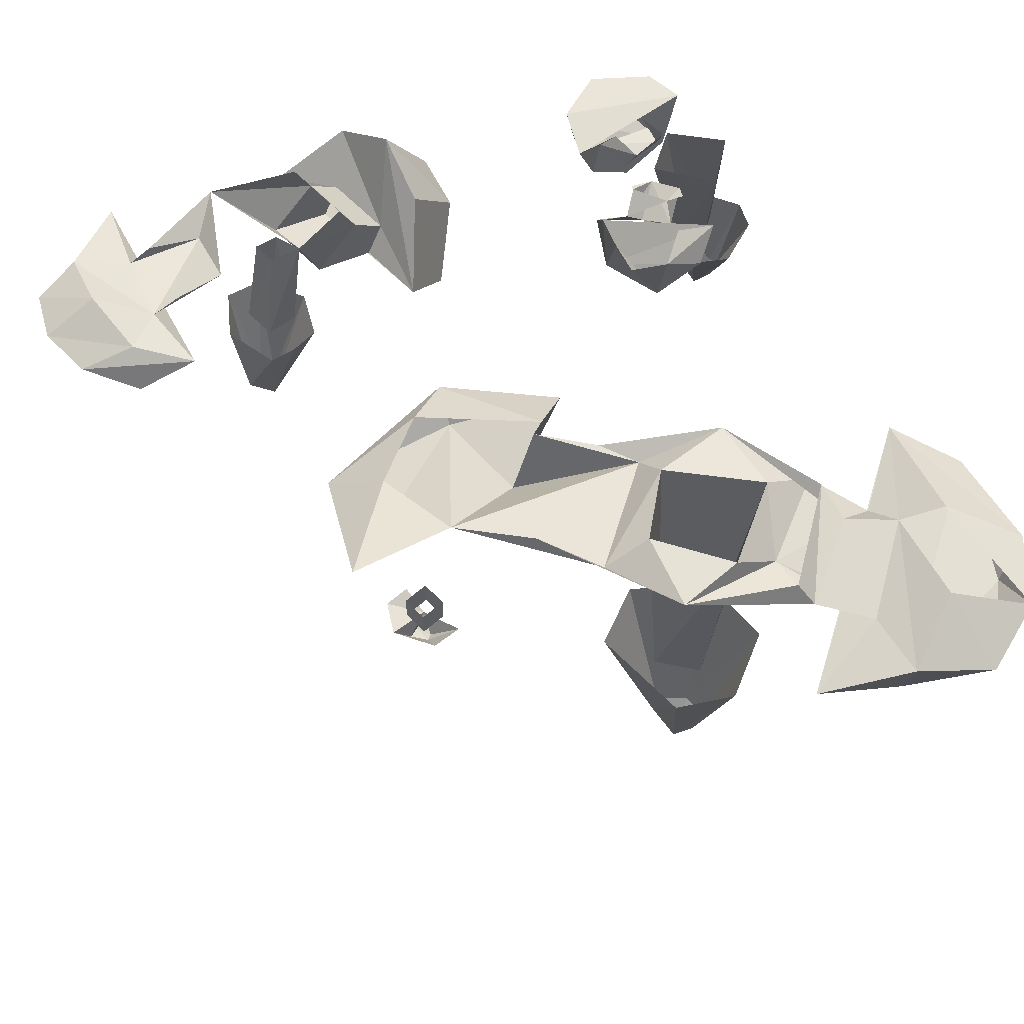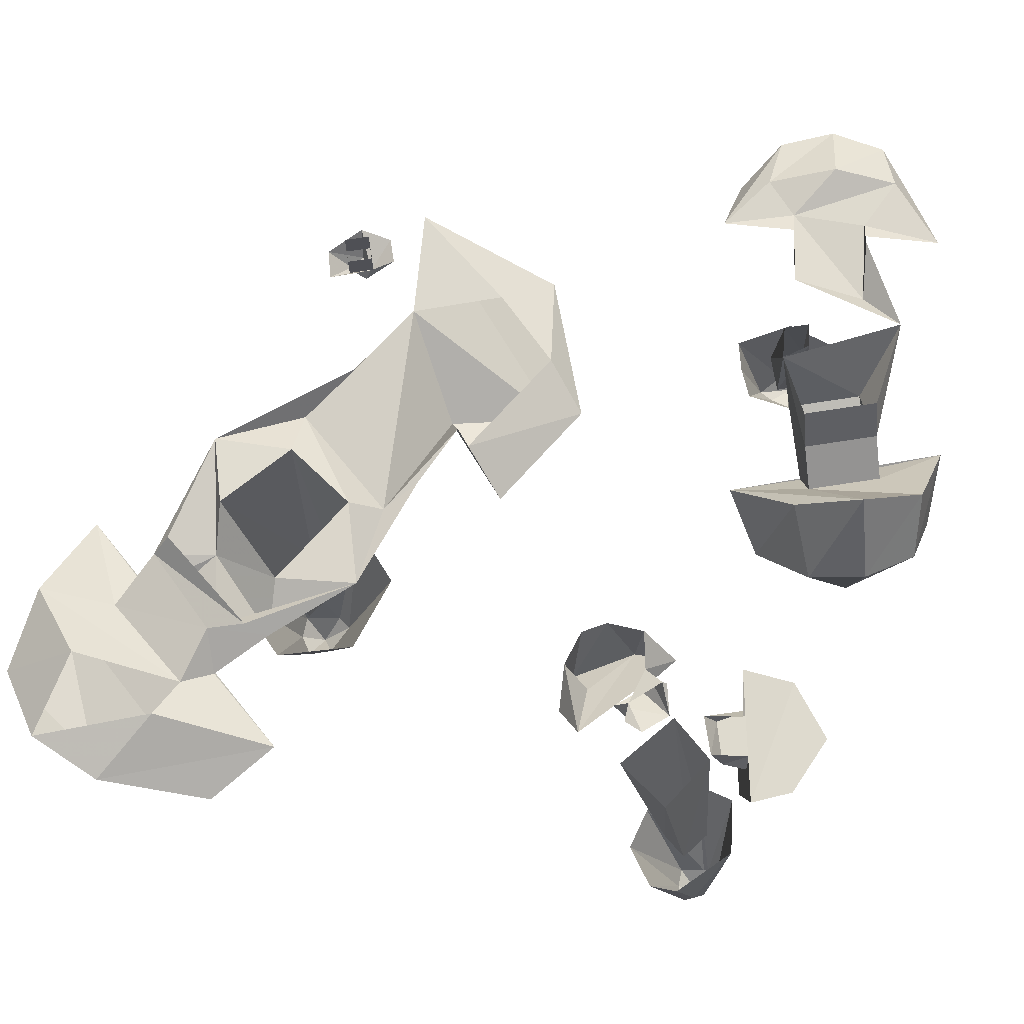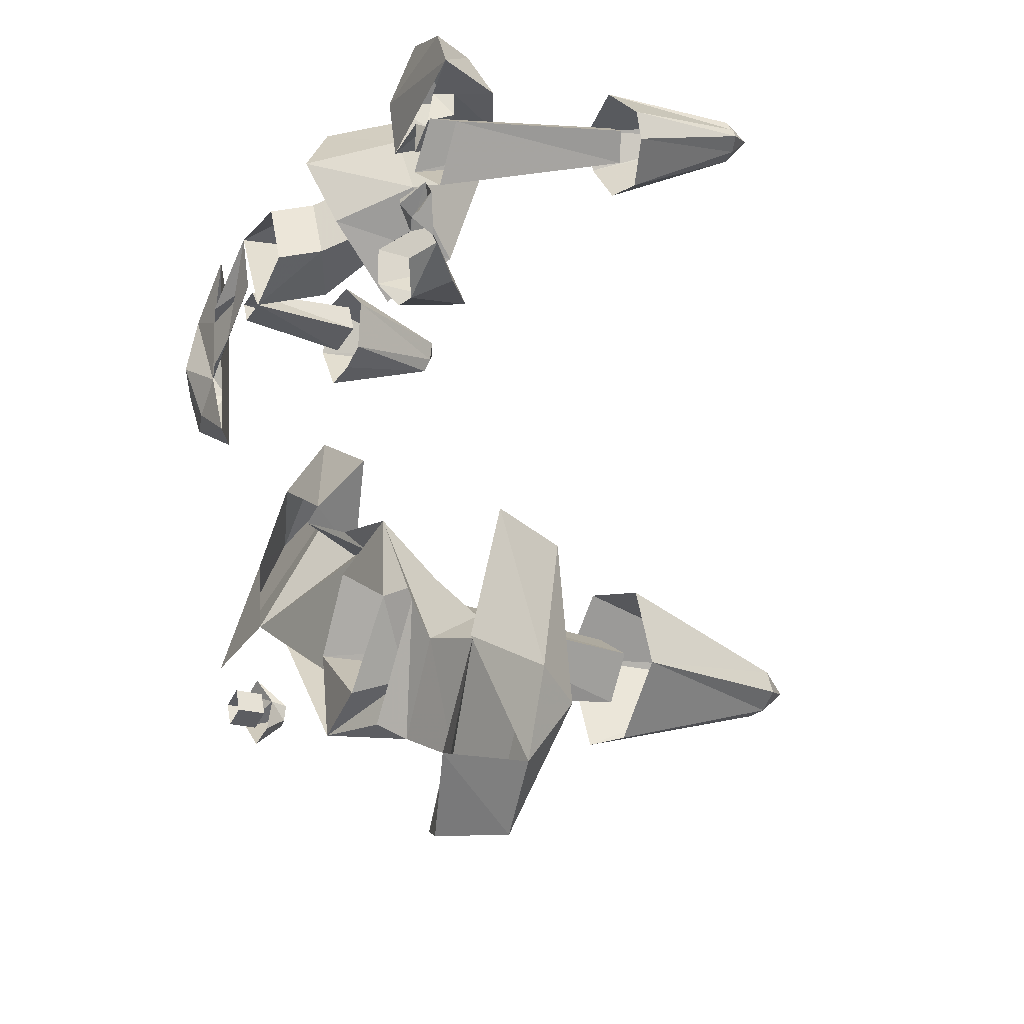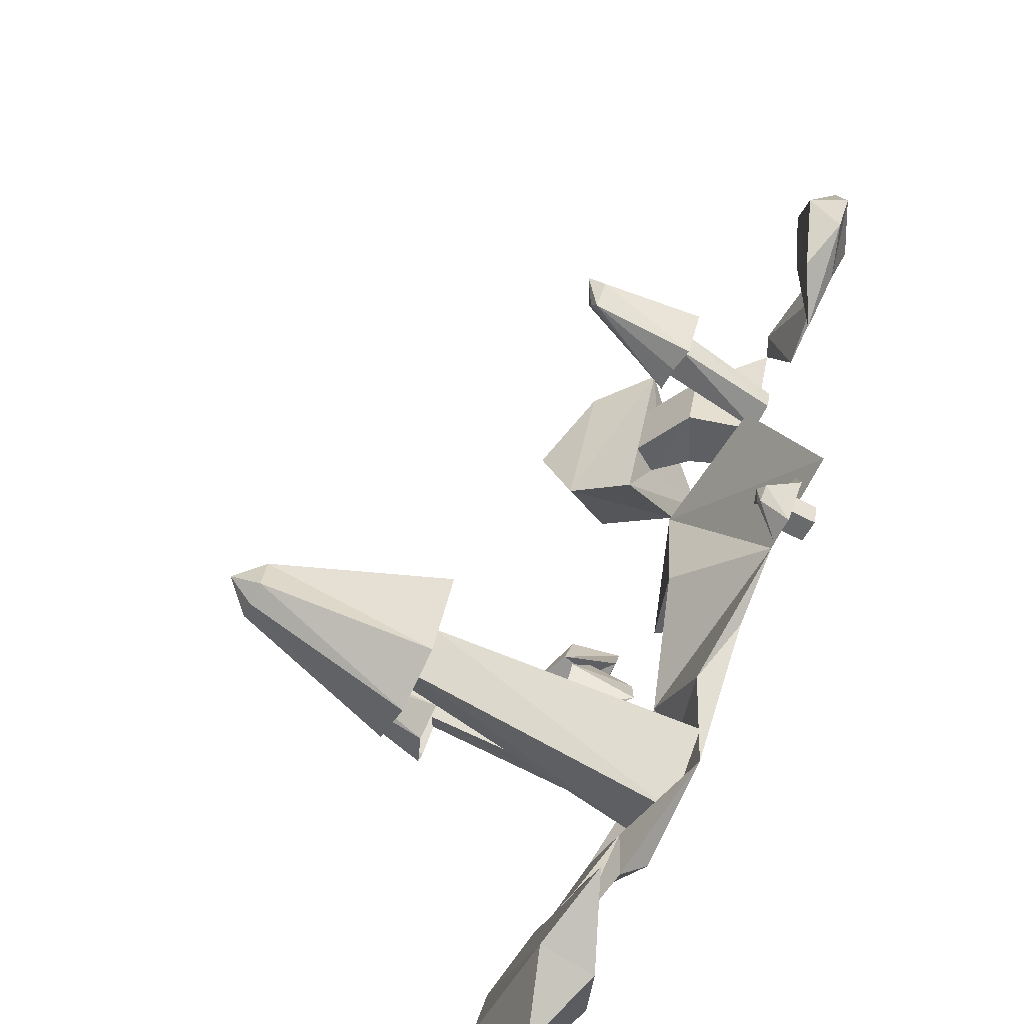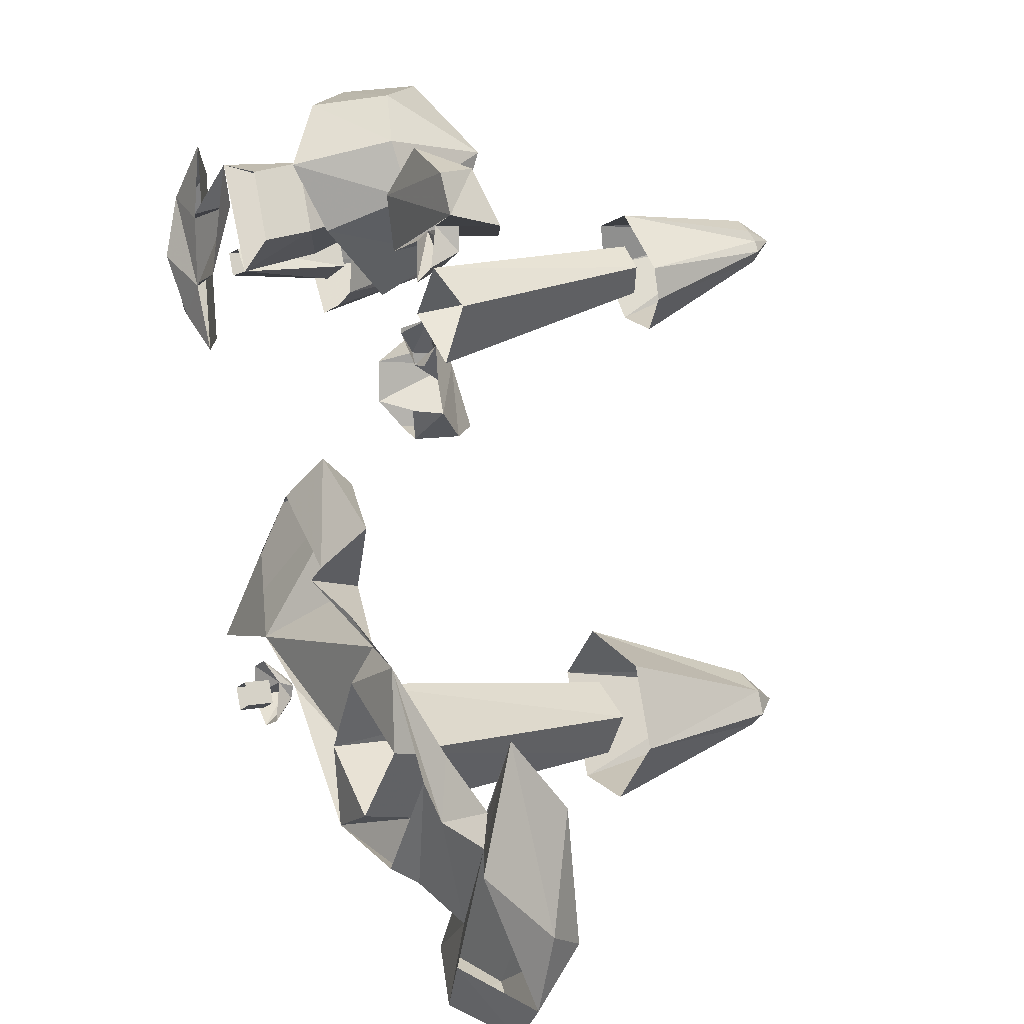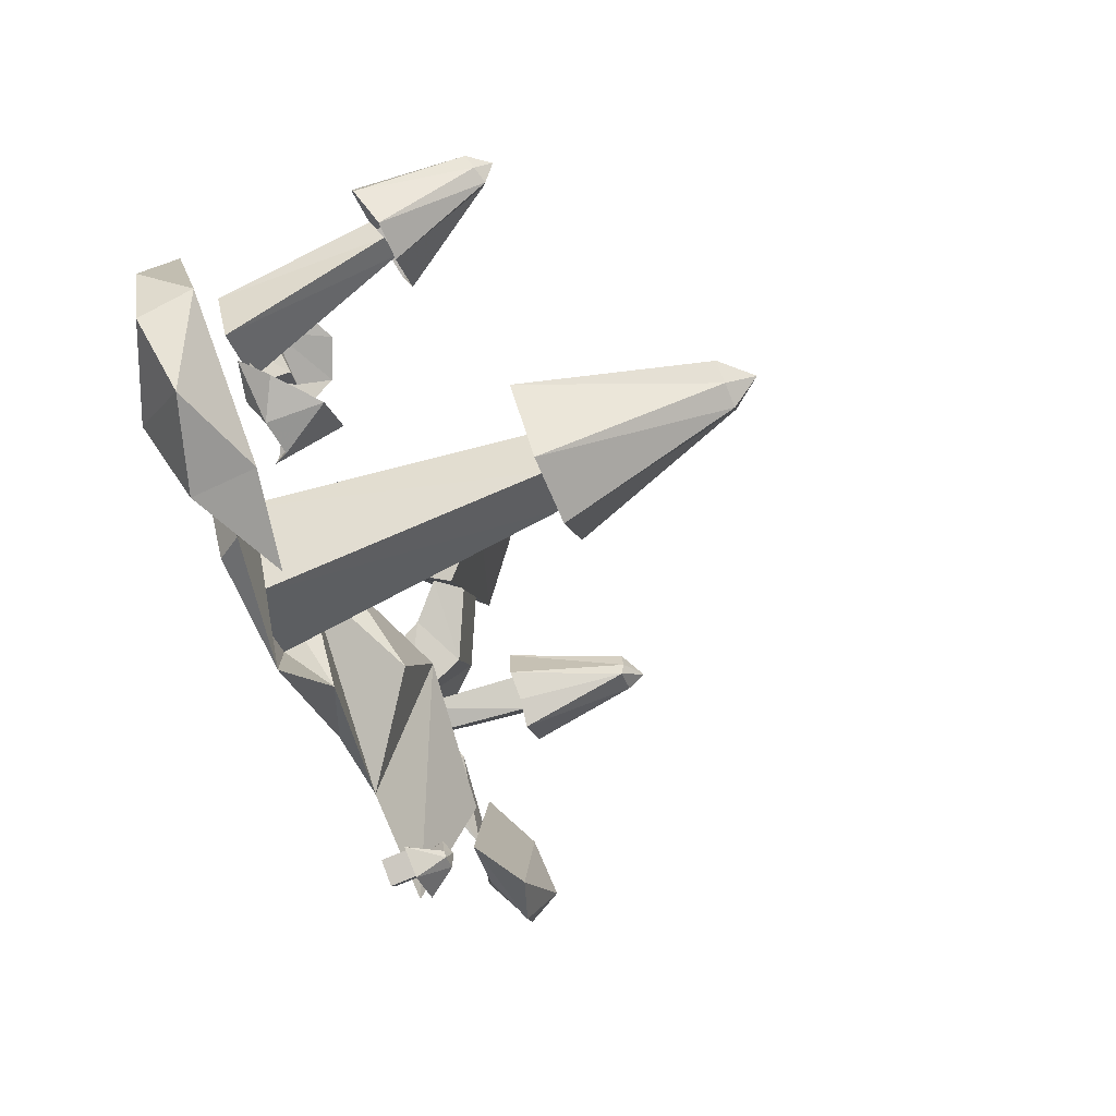
<metadata>
{"format":"obj","ext":"obj","renderer":"f3d","projection":"perspective","resolution":1024,"background":"white","views":[{"elev":58.2,"azim":159.2,"up":"+Y"},{"elev":71.3,"azim":-77.1,"up":"+Y"},{"elev":-21.6,"azim":-117.9,"up":"+Z"},{"elev":-74.1,"azim":63.8,"up":"+Z"},{"elev":6.6,"azim":-119.2,"up":"+Z"},{"elev":-76.4,"azim":-67.2,"up":"+Z"}]}
</metadata>
<code>
v 0.3516 -0.03125 0.2266
v 0.4453 -0.02344 0.2891
v 0.5391 -0.05469 0.2969
v 0.4531 -0.08594 0.2422
v 0.4922 -0.08594 0.5547
v 0.3984 -0.03125 0.6016
v 0.4922 -0.02344 0.5078
v 0.3984 -0.02344 0.4688
v 0.3906 -0.02344 0.3438
v 0.4844 0 0.3984
v 0.5781 -0.04688 0.3828
v 0.5469 -0.1094 0.3906
v 0.5703 -0.05469 0.4766
v 0.2656 -0.03906 0.4922
v 0.3594 -0.007812 0.4766
v 0.2188 -0.007812 0.5625
v 0.2578 0 0.3672
v 0.3438 -0.007812 0.3516
v -0.01562 -0.07031 0.4453
v 0.03125 -0.07031 0.5625
v 0.0625 0 0.5469
v 0.01562 0 0.4297
v 0.1094 0 0.375
v 0.07031 -0.1172 0.4062
v -0.07031 -0.125 0.4688
v -0.02344 -0.125 0.5859
v 0.007812 -0.1719 0.5703
v 0.1172 -0.1172 0.5234
v -0.1641 -0.2578 0.4062
v -0.2188 -0.1562 0.5
v -0.1328 -0.04688 0.4453
v -0.08594 -0.1719 0.3359
v 0.0625 -0.1719 0.6875
v -0.03906 -0.2578 0.6953
v -0.1719 -0.3125 0.5781
v -0.2031 -0.1328 0.5938
v -0.1172 0.007812 0.5547
v -0.03906 -0.1719 0.4531
v -0.1406 -0.1562 0.6719
v -0.0625 -0.05469 0.6562
v 0.1406 -0.09375 -0.3984
v 0.1328 -0.09375 -0.375
v 0.1406 -0.07031 -0.3672
v 0.1016 -0.04688 -0.4297
v 0.1484 -0.09375 -0.4062
v 0.1562 -0.1016 -0.375
v 0.1484 -0.09375 -0.3672
v 0.1562 -0.04688 -0.3281
v 0.1719 -0.09375 -0.3906
v 0.2031 -0.04688 -0.3984
v 0.1953 -0.04688 -0.3438
v 0.1484 -0.04688 -0.4453
v 0.1562 -0.04688 -0.4141
v 0.1172 -0.04688 -0.3984
v 0.1172 0 -0.3984
v 0.1562 0 -0.4141
v 0.1719 -0.04688 -0.375
v 0.1719 0 -0.375
v 0.1328 -0.04688 -0.3594
v 0.1328 0 -0.3594
v -0.5469 0 0.2422
v -0.5 0 0.2891
v -0.4766 -0.03125 0.2578
v -0.5469 -0.02344 0.3125
v -0.5078 -0.05469 0.2578
v -0.4375 -0.07812 0.3047
v -0.4219 0 0.2422
v -0.4297 -0.125 0.2344
v -0.4219 0 0.1797
v -0.4922 -0.125 0.1406
v -0.4375 -0.03125 0.1406
v -0.5 -0.02344 0.125
v -0.5703 -0.0625 0.1328
v -0.6094 -0.01562 0.1719
v -0.5391 0 0.1719
v -0.5469 -0.03906 0.2188
v -0.5859 -0.01562 0.2734
v -0.5781 0 0.2422
v -0.5 0 0.2969
v -0.6016 -0.04688 0.4141
v -0.5312 -0.05469 0.3906
v -0.5 -0.04688 0.4453
v -0.6016 -0.04688 0.4531
v -0.5859 -0.01562 0.4531
v -0.6016 0 0.3906
v -0.5391 -0.007812 0.3672
v -0.5234 -0.01562 0.4297
v -0.4453 -0.01562 0.4141
v -0.4844 -0.1094 0.4375
v -0.5547 -0.1406 0.4375
v -0.6328 -0.1016 0.4531
v -0.6641 0 0.4688
v -0.5859 -0.07812 0.5391
v -0.6328 0 0.5312
v -0.4531 0 0.5
v -0.4766 -0.09375 0.5156
v -0.5312 -0.09375 0.5312
v -0.5312 -0.007812 0.5703
v -0.3125 -0.7578 -0.3594
v -0.3281 -0.7578 -0.4219
v -0.2812 -0.4688 -0.5
v -0.2109 -0.4688 -0.3281
v -0.3281 -0.7578 -0.3359
v -0.3516 -0.8047 -0.3828
v -0.3672 -0.7578 -0.4219
v -0.3906 -0.4688 -0.5156
v -0.3984 -0.7578 -0.3984
v -0.4844 -0.4688 -0.4141
v -0.3828 -0.7578 -0.3594
v -0.2969 -0.4688 -0.2422
v -0.4375 -0.4688 -0.2812
v -0.3203 -0.4688 -0.3281
v -0.2812 -0.4688 -0.3984
v -0.2422 0 -0.4062
v -0.3125 0 -0.2891
v -0.3984 -0.4688 -0.375
v -0.4688 0 -0.375
v -0.3516 -0.4688 -0.4453
v -0.3594 0 -0.5
v -0.25 -0.007812 -0.5391
v -0.1641 -0.04688 -0.4062
v -0.2969 -0.04688 -0.2344
v -0.4453 -0.007812 -0.2422
v -0.5547 -0.04688 -0.3672
v -0.4375 -0.05469 -0.4922
v -0.4609 -0.04688 -0.5938
v -0.4375 -0.007812 -0.5703
v -0.5547 -0.007812 -0.4062
v -0.5703 -0.03125 -0.4688
v -0.6328 -0.07812 -0.4453
v -0.5312 -0.09375 -0.5703
v -0.5547 -0.07812 -0.6406
v -0.6641 -0.05469 -0.4922
v -0.7344 -0.0625 -0.3125
v -0.7344 -0.01562 -0.5156
v -0.8516 -0.07031 -0.5859
v -0.8359 -0.1016 -0.3984
v -0.5625 -0.1406 -0.7422
v -0.4141 -0.1094 -0.7188
v -0.5625 -0.04688 -0.7656
v -0.8047 -0.07031 -0.7109
v -0.8047 -0.1406 -0.6172
v -0.7031 -0.09375 -0.7891
v -0.6641 -0.007812 -0.6719
v -0.03906 -0.1328 0.007812
v -0.03906 -0.07812 0.05469
v -0.2266 -0.07031 -0.04688
v -0.09375 -0.1172 -0.1641
v 0.05469 -0.007812 -0.2656
v 0.2344 -0.007812 -0.2891
v 0.2031 -0.1094 -0.04688
v 0.03125 -0.03906 -0.01562
v -0.1641 -0.01562 -0.1172
v -0.1406 -0.007812 -0.1406
v -0.07031 -0.007812 -0.3359
v 0.125 -0.03125 -0.125
v -0.2422 -0.03125 -0.1875
v -0.6953 -0.4922 0.4375
v -0.7031 -0.5 0.3984
v -0.6484 -0.3125 0.3125
v -0.5859 -0.3125 0.3906
v -0.6953 -0.4922 0.4453
v -0.7266 -0.5234 0.4297
v -0.7344 -0.4922 0.3984
v -0.7188 -0.3125 0.2969
v -0.7578 -0.4844 0.4141
v -0.7812 -0.2891 0.3438
v -0.6016 -0.2969 0.4531
v -0.7031 -0.4844 0.4609
v -0.7422 -0.4766 0.4453
v -0.75 -0.4844 0.4297
v -0.7812 -0.2812 0.3906
v -0.6953 -0.2812 0.4688
v -0.6719 -0.2969 0.4219
v -0.6484 -0.3125 0.3828
v -0.5547 0 0.3203
v -0.6094 0 0.3906
v -0.7188 -0.2891 0.3906
v -0.7031 0 0.3359
v -0.6875 -0.3047 0.3516
v -0.6484 0 0.25
v 0.1875 -0.3906 0.3828
v 0.1797 -0.3906 0.4141
v 0.1016 -0.2031 0.4219
v 0.1094 -0.2031 0.3359
v 0.1953 -0.3828 0.3594
v 0.2266 -0.4141 0.4141
v 0.2031 -0.3828 0.4219
v 0.1719 -0.2031 0.4844
v 0.2266 -0.3828 0.4141
v 0.2344 -0.1953 0.4688
v 0.1562 -0.2031 0.3125
v 0.2031 -0.1953 0.2969
v 0.2344 -0.3828 0.3906
v 0.2578 -0.1953 0.3828
v 0.1875 -0.1953 0.3594
v 0.1328 -0.2031 0.3828
v 0.1641 0 0.3672
v 0.2109 -0.1953 0.4141
v 0.1797 0 0.4062
v 0.1562 -0.2031 0.4375
v 0.1406 0 0.4141
f 1 2 3
f 1 3 4
f 6 5 7
f 6 7 8
f 8 7 9
f 9 7 10
f 9 10 2
f 9 2 1
f 2 10 11
f 2 11 3
f 3 11 12
f 3 12 4
f 5 12 13
f 5 13 7
f 7 13 10
f 10 13 11
f 11 13 12
f 29 30 31
f 29 31 32
f 29 35 30
f 30 35 36
f 30 36 37
f 30 37 31
f 31 37 32
f 32 37 25
f 32 25 38
f 36 39 40
f 36 40 37
f 37 40 25
f 25 40 26
f 26 40 33
f 26 33 27
f 39 34 33
f 39 33 40
f 35 39 36
f 39 35 34
f 63 65 66
f 63 66 67
f 67 66 68
f 67 68 69
f 69 68 70
f 69 70 71
f 71 70 72
f 72 70 73
f 72 73 74
f 72 74 75
f 61 77 78
f 62 79 64
f 82 87 88
f 82 88 89
f 82 89 83
f 83 89 90
f 83 90 91
f 83 91 92
f 83 92 84
f 92 91 93
f 92 93 94
f 88 95 89
f 89 95 96
f 89 96 90
f 90 96 97
f 90 97 91
f 91 97 93
f 93 97 98
f 93 98 94
f 95 98 96
f 96 98 97
f 130 133 134
f 134 133 135
f 134 135 136
f 134 136 137
f 139 138 140
f 139 140 132
f 139 132 131
f 135 141 136
f 136 141 142
f 136 142 137
f 138 142 143
f 138 143 140
f 140 143 144
f 140 144 133
f 140 133 132
f 144 143 141
f 141 143 142
f 145 146 147
f 145 147 148
f 145 151 146
f 146 151 152
f 146 152 153
f 146 153 147
f 147 153 148
f 148 153 154
f 156 150 149
f 150 156 151
f 151 156 152
f 1 4 5
f 1 5 6
f 4 12 5
f 14 16 17
f 14 17 9
f 14 9 8
f 29 32 33
f 29 33 34
f 29 34 35
f 38 24 27
f 27 24 28
f 28 24 23
f 28 23 16
f 68 66 74
f 68 74 73
f 68 73 70
f 76 65 64
f 76 64 77
f 80 85 81
f 81 85 86
f 92 94 95
f 92 95 88
f 94 98 95
f 114 119 120
f 124 130 125
f 125 130 131
f 134 137 138
f 134 138 139
f 137 142 138
f 145 148 149
f 145 149 150
f 145 150 151
f 148 122 149
f 149 122 121
f 14 8 15
f 14 15 16
f 9 17 18
f 19 20 21
f 19 21 22
f 19 22 23
f 19 23 24
f 19 24 25
f 19 25 20
f 20 25 26
f 20 26 27
f 20 27 28
f 20 28 16
f 20 16 21
f 38 25 24
f 61 62 63
f 63 62 64
f 63 64 65
f 76 77 61
f 80 81 82
f 80 82 83
f 80 83 84
f 80 84 85
f 81 86 82
f 82 86 87
f 120 125 126
f 120 126 127
f 127 126 128
f 128 126 129
f 128 129 123
f 123 129 124
f 124 129 130
f 125 131 132
f 125 132 126
f 126 132 129
f 129 132 133
f 129 133 130
f 148 154 122
f 149 121 155
f 155 121 120
f 154 157 122
f 122 157 123
f 41 42 43
f 41 43 44
f 41 45 46
f 41 46 42
f 42 46 47
f 42 47 48
f 42 48 43
f 43 47 46
f 43 46 49
f 45 49 46
f 99 103 104
f 99 104 100
f 100 104 105
f 109 107 104
f 109 104 103
f 104 107 105
f 158 162 163
f 158 163 159
f 159 163 164
f 162 169 163
f 163 169 170
f 163 170 171
f 163 171 166
f 163 166 164
f 182 186 187
f 182 187 183
f 183 187 188
f 186 194 187
f 187 194 190
f 187 190 188
f 41 44 45
f 43 48 47
f 43 49 50
f 43 50 51
f 43 51 48
f 45 44 52
f 45 52 49
f 49 52 50
f 99 100 101
f 99 101 102
f 99 102 103
f 100 105 106
f 100 106 101
f 105 107 108
f 105 108 106
f 109 108 107
f 109 103 110
f 109 110 111
f 109 111 108
f 103 102 110
f 158 159 160
f 158 160 161
f 158 161 162
f 159 164 165
f 159 165 160
f 164 166 167
f 164 167 165
f 162 161 168
f 162 168 169
f 166 171 172
f 166 172 167
f 171 170 173
f 171 173 172
f 169 173 170
f 173 169 168
f 182 183 184
f 182 184 185
f 182 185 186
f 183 188 189
f 183 189 184
f 188 190 191
f 188 191 189
f 186 185 192
f 186 192 193
f 186 193 194
f 190 194 195
f 190 195 191
f 194 193 195
f 53 54 55
f 53 55 56
f 53 56 57
f 57 56 58
f 57 58 59
f 59 58 60
f 59 60 54
f 54 60 55
f 112 113 114
f 112 114 115
f 112 115 116
f 116 115 117
f 116 117 118
f 118 117 119
f 118 119 113
f 113 119 114
f 174 175 176
f 174 176 177
f 174 177 178
f 178 177 179
f 178 179 180
f 180 179 181
f 180 181 175
f 175 181 176
f 196 197 23
f 196 23 198
f 196 198 199
f 199 198 200
f 199 200 201
f 201 200 202
f 201 202 197
f 197 202 23
f 114 120 121
f 114 121 115
f 115 121 122
f 115 122 123
f 115 123 117
f 117 123 124
f 117 124 125
f 117 125 119
f 119 125 120

</code>
